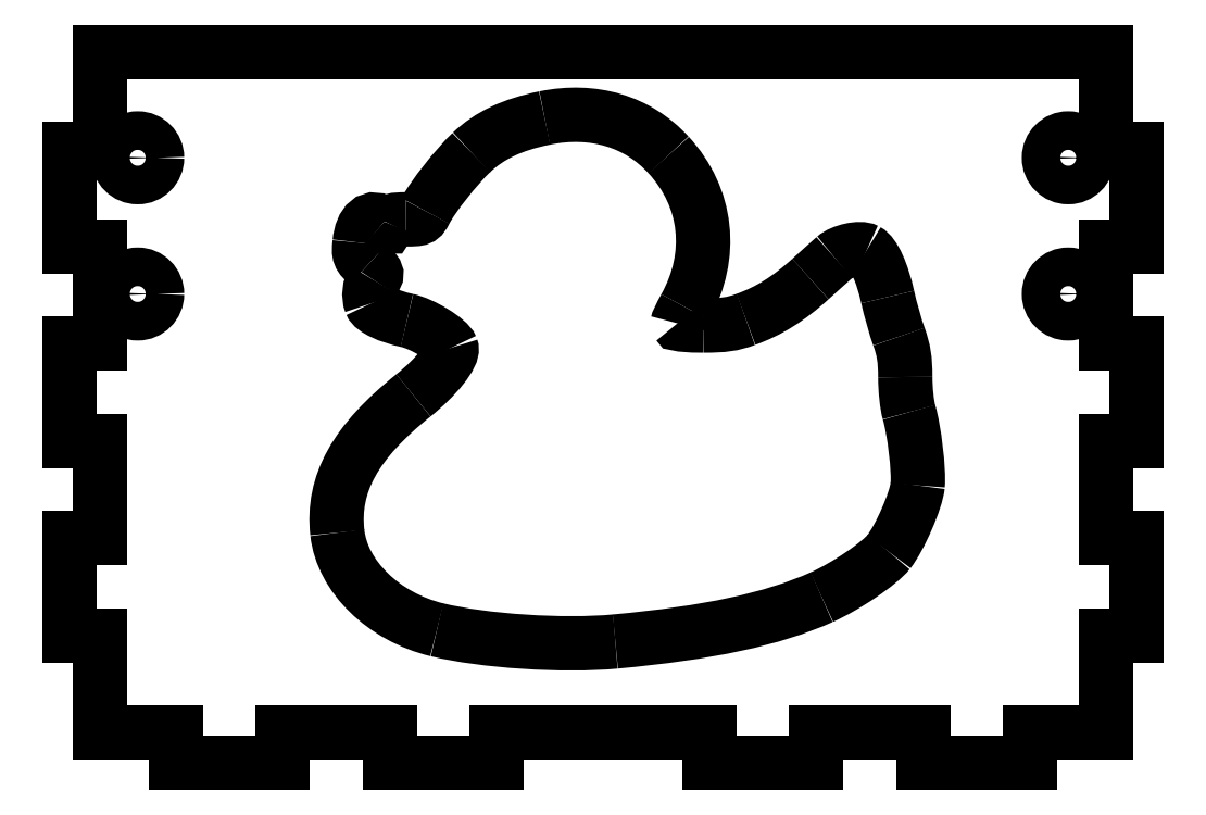
<metadata>
{"format":"dxf","ext":"dxf","renderer":"ezdxf+matplotlib","layout":"modelspace","background":"white","min_lineweight":24,"dpi":150}
</metadata>
<code>
0
SECTION
2
ENTITIES
0
CIRCLE
8
0
10
132
20
80
30
0
40
2.55
0
CIRCLE
8
0
10
9
20
80
30
0
40
2.55
0
LWPOLYLINE
8
0
90
44
70
1
43
0
10
4
20
81.14
10
4
20
94
10
137
20
94
10
137
20
81.14
10
141
20
81.14
10
141
20
68.29
10
137
20
68.29
10
137
20
55.43
10
141
20
55.43
10
141
20
42.57
10
137
20
42.57
10
137
20
29.71
10
141
20
29.71
10
141
20
16.86
10
137
20
16.86
10
137
20
4
10
126.9
20
4
10
126.9
20
0
10
112.8
20
0
10
112.8
20
4
10
98.7
20
4
10
98.7
20
0
10
84.6
20
0
10
84.6
20
4
10
56.4
20
4
10
56.4
20
0
10
42.3
20
0
10
42.3
20
4
10
28.2
20
4
10
28.2
20
0
10
14.1
20
0
10
14.1
20
4
10
4
20
4
10
4
20
16.86
10
0
20
16.86
10
0
20
29.71
10
4
20
29.71
10
4
20
42.57
10
0
20
42.57
10
0
20
55.43
10
4
20
55.43
10
4
20
68.29
10
0
20
68.29
10
0
20
81.14
0
SPLINE
8
0
70
1064
71
3
72
8
73
4
74
0
42
1e-09
43
1e-10
44
1e-10
40
0
40
0
40
0
40
0
40
1
40
1
40
1
40
1
10
72.13
20
16.07
30
0
10
84.5
20
17.22
30
0
10
92.92
20
19.03
30
0
10
99.42
20
21.93
30
0
0
SPLINE
8
0
70
1064
71
3
72
8
73
4
74
0
42
1e-09
43
1e-10
44
1e-10
40
0
40
0
40
0
40
0
40
1
40
1
40
1
40
1
10
99.42
20
21.93
30
0
10
102.6
20
23.34
30
0
10
107.1
20
26.39
30
0
10
108.3
20
27.92
30
0
0
SPLINE
8
0
70
1064
71
3
72
8
73
4
74
0
42
1e-09
43
1e-10
44
1e-10
40
0
40
0
40
0
40
0
40
1
40
1
40
1
40
1
10
108.3
20
27.92
30
0
10
109.8
20
29.8
30
0
10
111.9
20
34.77
30
0
10
112.1
20
36.7
30
0
0
SPLINE
8
0
70
1064
71
3
72
8
73
4
74
0
42
1e-09
43
1e-10
44
1e-10
40
0
40
0
40
0
40
0
40
1
40
1
40
1
40
1
10
112.1
20
36.7
30
0
10
112.3
20
38.64
30
0
10
111.6
20
44.09
30
0
10
111
20
46.38
30
0
0
SPLINE
8
0
70
1064
71
3
72
8
73
4
74
0
42
1e-09
43
1e-10
44
1e-10
40
0
40
0
40
0
40
0
40
1
40
1
40
1
40
1
10
111
20
46.38
30
0
10
110.7
20
47.28
30
0
10
110.5
20
49.37
30
0
10
110.5
20
51.02
30
0
0
SPLINE
8
0
70
1064
71
3
72
8
73
4
74
0
42
1e-09
43
1e-10
44
1e-10
40
0
40
0
40
0
40
0
40
1
40
1
40
1
40
1
10
110.5
20
51.02
30
0
10
110.5
20
53.35
30
0
10
110.3
20
54.56
30
0
10
109.6
20
56.36
30
0
0
SPLINE
8
0
70
1064
71
3
72
8
73
4
74
0
42
1e-09
43
1e-10
44
1e-10
40
0
40
0
40
0
40
0
40
1
40
1
40
1
40
1
10
109.6
20
56.36
30
0
10
109.2
20
57.64
30
0
10
108.5
20
60
30
0
10
108.1
20
61.6
30
0
0
SPLINE
8
0
70
1064
71
3
72
8
73
4
74
0
42
1e-09
43
1e-10
44
1e-10
40
0
40
0
40
0
40
0
40
1
40
1
40
1
40
1
10
108.1
20
61.6
30
0
10
107.4
20
64.86
30
0
10
106.3
20
67.22
30
0
10
105.3
20
67.75
30
0
0
SPLINE
8
0
70
1064
71
3
72
8
73
4
74
0
42
1e-09
43
1e-10
44
1e-10
40
0
40
0
40
0
40
0
40
1
40
1
40
1
40
1
10
105.3
20
67.75
30
0
10
104.5
20
68.22
30
0
10
102.1
20
67.7
30
0
10
101.1
20
66.83
30
0
0
SPLINE
8
0
70
1064
71
3
72
8
73
4
74
0
42
1e-09
43
1e-10
44
1e-10
40
0
40
0
40
0
40
0
40
1
40
1
40
1
40
1
10
101.1
20
66.83
30
0
10
100.7
20
66.47
30
0
10
99.26
20
65.19
30
0
10
97.92
20
63.97
30
0
0
SPLINE
8
0
70
1064
71
3
72
8
73
4
74
0
42
1e-09
43
1e-10
44
1e-10
40
0
40
0
40
0
40
0
40
1
40
1
40
1
40
1
10
97.92
20
63.97
30
0
10
95.04
20
61.37
30
0
10
92.46
20
59.76
30
0
10
89.39
20
58.65
30
0
0
SPLINE
8
0
70
1064
71
3
72
8
73
4
74
0
42
1e-09
43
1e-10
44
1e-10
40
0
40
0
40
0
40
0
40
1
40
1
40
1
40
1
10
89.39
20
58.65
30
0
10
87.6
20
58
30
0
10
86.48
20
57.83
30
0
10
83.75
20
57.83
30
0
0
SPLINE
8
0
70
1064
71
3
72
8
73
4
74
0
42
1e-09
43
1e-10
44
1e-10
40
0
40
0
40
0
40
0
40
1
40
1
40
1
40
1
10
83.75
20
57.83
30
0
10
81.88
20
57.83
30
0
10
80.34
20
57.96
30
0
10
80.34
20
58.12
30
0
0
SPLINE
8
0
70
1064
71
3
72
8
73
4
74
0
42
1e-09
43
1e-10
44
1e-10
40
0
40
0
40
0
40
0
40
1
40
1
40
1
40
1
10
80.34
20
58.12
30
0
10
80.34
20
58.28
30
0
10
80.81
20
59.24
30
0
10
81.37
20
60.26
30
0
0
SPLINE
8
0
70
1064
71
3
72
8
73
4
74
0
42
1e-09
43
1e-10
44
1e-10
40
0
40
0
40
0
40
0
40
1
40
1
40
1
40
1
10
81.37
20
60.26
30
0
10
85.17
20
67.12
30
0
10
84.34
20
74.73
30
0
10
79.18
20
80.37
30
0
0
SPLINE
8
0
70
1064
71
3
72
8
73
4
74
0
42
1e-09
43
1e-10
44
1e-10
40
0
40
0
40
0
40
0
40
1
40
1
40
1
40
1
10
79.18
20
80.37
30
0
10
75.09
20
84.82
30
0
10
69.22
20
86.57
30
0
10
62.78
20
85.26
30
0
0
SPLINE
8
0
70
1064
71
3
72
8
73
4
74
0
42
1e-09
43
1e-10
44
1e-10
40
0
40
0
40
0
40
0
40
1
40
1
40
1
40
1
10
62.78
20
85.26
30
0
10
58.5
20
84.38
30
0
10
55.51
20
82.97
30
0
10
53.11
20
80.71
30
0
0
SPLINE
8
0
70
1064
71
3
72
8
73
4
74
0
42
1e-09
43
1e-10
44
1e-10
40
0
40
0
40
0
40
0
40
1
40
1
40
1
40
1
10
53.11
20
80.71
30
0
10
51.1
20
78.8
30
0
10
47.98
20
74.84
30
0
10
47.02
20
72.98
30
0
0
SPLINE
8
0
70
1064
71
3
72
8
73
4
74
0
42
1e-09
43
1e-10
44
1e-10
40
0
40
0
40
0
40
0
40
1
40
1
40
1
40
1
10
47.02
20
72.98
30
0
10
46.47
20
71.91
30
0
10
46.36
20
71.86
30
0
10
44.44
20
71.86
30
0
0
SPLINE
8
0
70
1064
71
3
72
8
73
4
74
0
42
1e-09
43
1e-10
44
1e-10
40
0
40
0
40
0
40
0
40
1
40
1
40
1
40
1
10
44.44
20
71.86
30
0
10
42.9
20
71.86
30
0
10
42.38
20
71.73
30
0
10
42.22
20
71.3
30
0
0
SPLINE
8
0
70
1064
71
3
72
8
73
4
74
0
42
1e-09
43
1e-10
44
1e-10
40
0
40
0
40
0
40
0
40
1
40
1
40
1
40
1
10
42.22
20
71.3
30
0
10
42.02
20
70.79
30
0
10
41.96
20
70.79
30
0
10
41.38
20
71.3
30
0
0
SPLINE
8
0
70
1064
71
3
72
8
73
4
74
0
42
1e-09
43
1e-10
44
1e-10
40
0
40
0
40
0
40
0
40
1
40
1
40
1
40
1
10
41.38
20
71.3
30
0
10
39.98
20
72.57
30
0
10
38.58
20
71.42
30
0
10
38.33
20
68.79
30
0
0
SPLINE
8
0
70
1064
71
3
72
8
73
4
74
0
42
1e-09
43
1e-10
44
1e-10
40
0
40
0
40
0
40
0
40
1
40
1
40
1
40
1
10
38.33
20
68.79
30
0
10
38.17
20
67.16
30
0
10
38.23
20
67.02
30
0
10
39.46
20
65.89
30
0
0
SPLINE
8
0
70
1064
71
3
72
8
73
4
74
0
42
1e-09
43
1e-10
44
1e-10
40
0
40
0
40
0
40
0
40
1
40
1
40
1
40
1
10
39.46
20
65.89
30
0
10
40.72
20
64.74
30
0
10
40.74
20
64.69
30
0
10
40.19
20
63.85
30
0
0
SPLINE
8
0
70
1064
71
3
72
8
73
4
74
0
42
1e-09
43
1e-10
44
1e-10
40
0
40
0
40
0
40
0
40
1
40
1
40
1
40
1
10
40.19
20
63.85
30
0
10
39.6
20
62.96
30
0
10
39.46
20
61.73
30
0
10
39.84
20
60.76
30
0
0
SPLINE
8
0
70
1064
71
3
72
8
73
4
74
0
42
1e-09
43
1e-10
44
1e-10
40
0
40
0
40
0
40
0
40
1
40
1
40
1
40
1
10
39.84
20
60.76
30
0
10
40.13
20
59.98
30
0
10
42.16
20
59.02
30
0
10
44.58
20
58.51
30
0
0
SPLINE
8
0
70
1064
71
3
72
8
73
4
74
0
42
1e-09
43
1e-10
44
1e-10
40
0
40
0
40
0
40
0
40
1
40
1
40
1
40
1
10
44.58
20
58.51
30
0
10
46.64
20
58.07
30
0
10
50.05
20
55.98
30
0
10
50.46
20
54.9
30
0
0
SPLINE
8
0
70
1064
71
3
72
8
73
4
74
0
42
1e-09
43
1e-10
44
1e-10
40
0
40
0
40
0
40
0
40
1
40
1
40
1
40
1
10
50.46
20
54.9
30
0
10
50.82
20
53.96
30
0
10
48.48
20
51.02
30
0
10
45.45
20
48.6
30
0
0
SPLINE
8
0
70
1064
71
3
72
8
73
4
74
0
42
1e-09
43
1e-10
44
1e-10
40
0
40
0
40
0
40
0
40
1
40
1
40
1
40
1
10
45.45
20
48.6
30
0
10
37.76
20
42.47
30
0
10
34.67
20
36.9
30
0
10
35.38
20
30.46
30
0
0
SPLINE
8
0
70
1064
71
3
72
8
73
4
74
0
42
1e-09
43
1e-10
44
1e-10
40
0
40
0
40
0
40
0
40
1
40
1
40
1
40
1
10
35.38
20
30.46
30
0
10
36.03
20
24.67
30
0
10
41.5
20
19.34
30
0
10
48.55
20
17.63
30
0
0
SPLINE
8
0
70
1064
71
3
72
8
73
4
74
0
42
1e-09
43
1e-10
44
1e-10
40
0
40
0
40
0
40
0
40
1
40
1
40
1
40
1
10
48.55
20
17.63
30
0
10
54.73
20
16.13
30
0
10
65.24
20
15.43
30
0
10
72.13
20
16.07
30
0
0
CIRCLE
8
0
10
9
20
62
30
0
40
2.55
0
CIRCLE
8
0
10
132
20
62
30
0
40
2.55
0
ENDSEC
0
EOF

</code>
